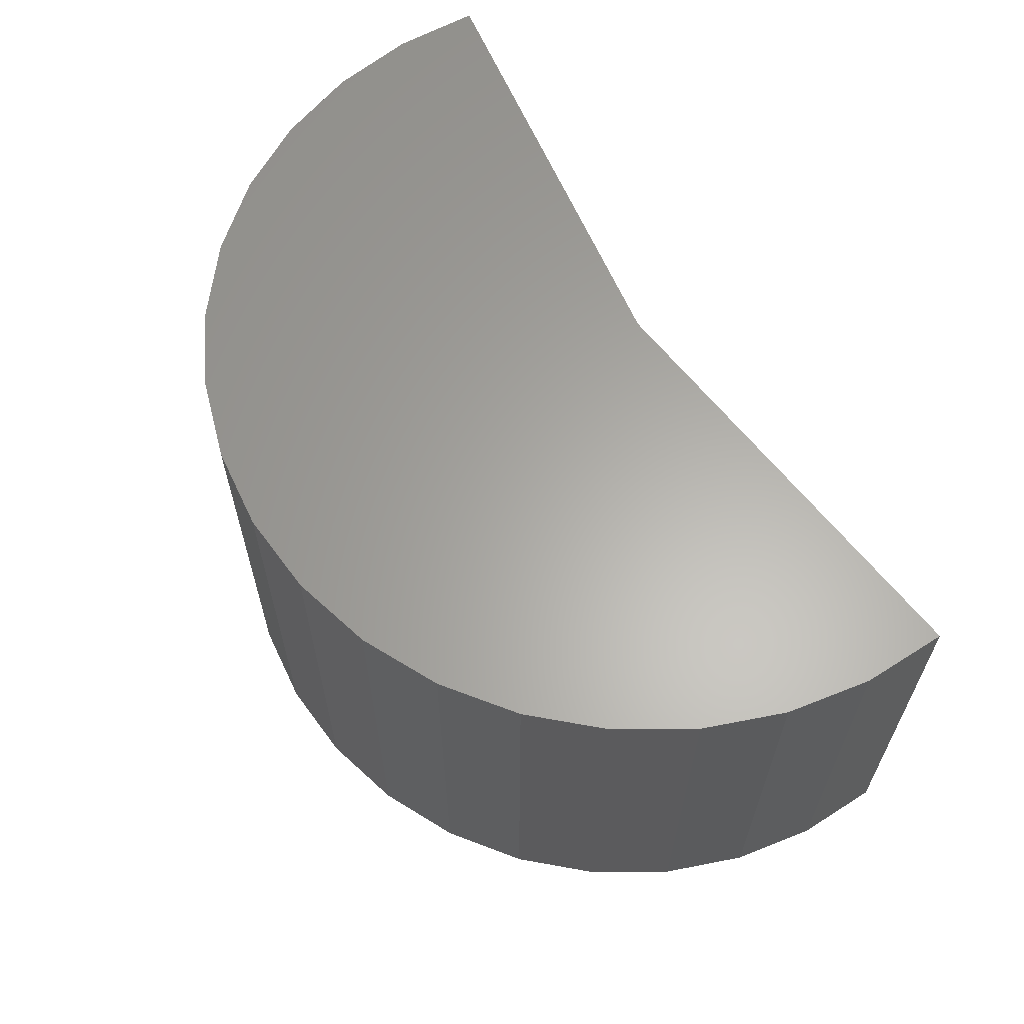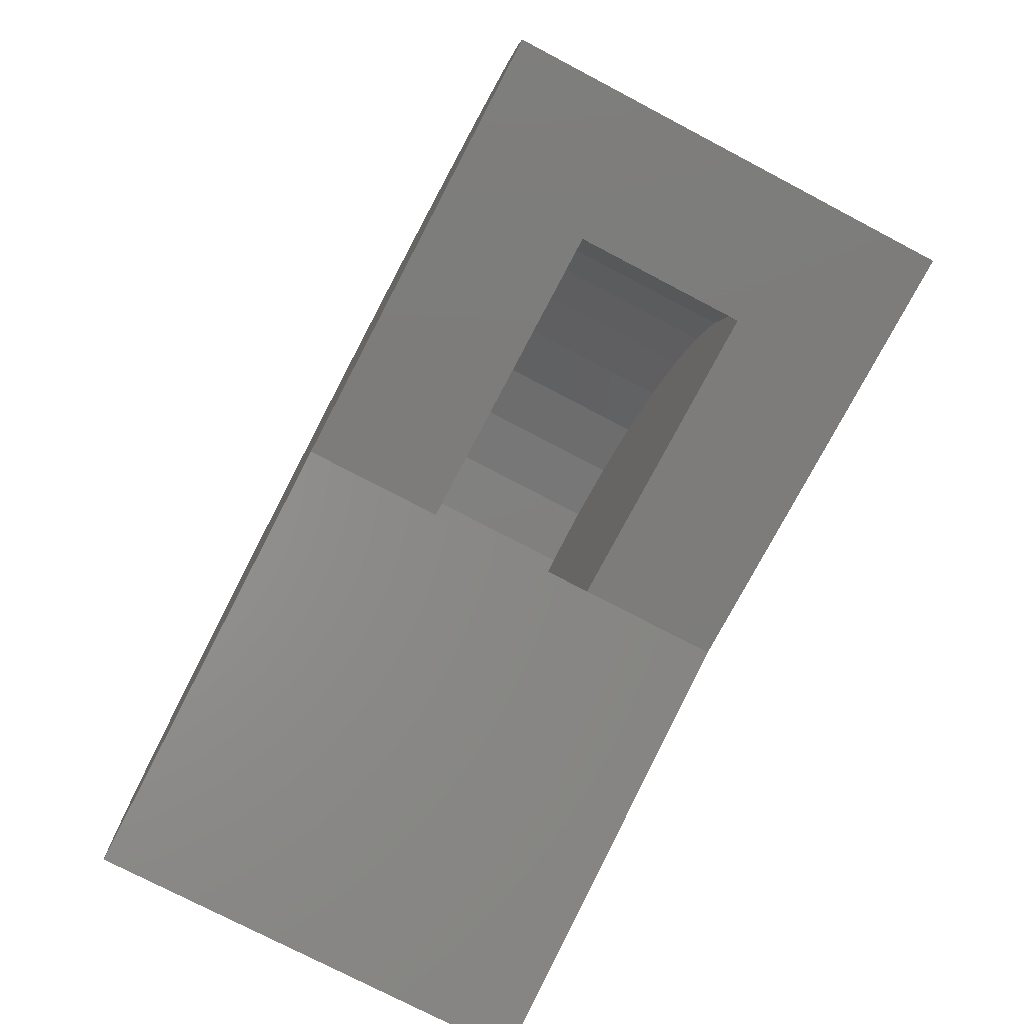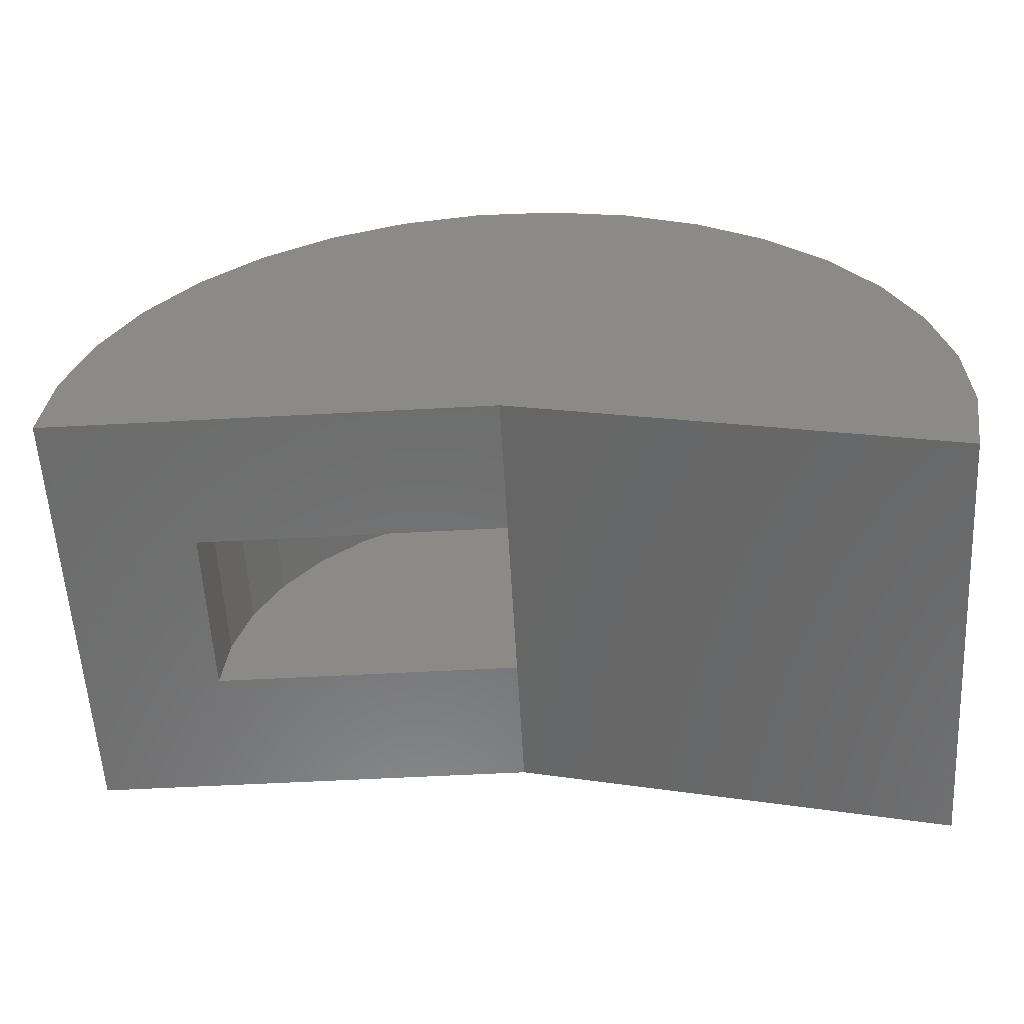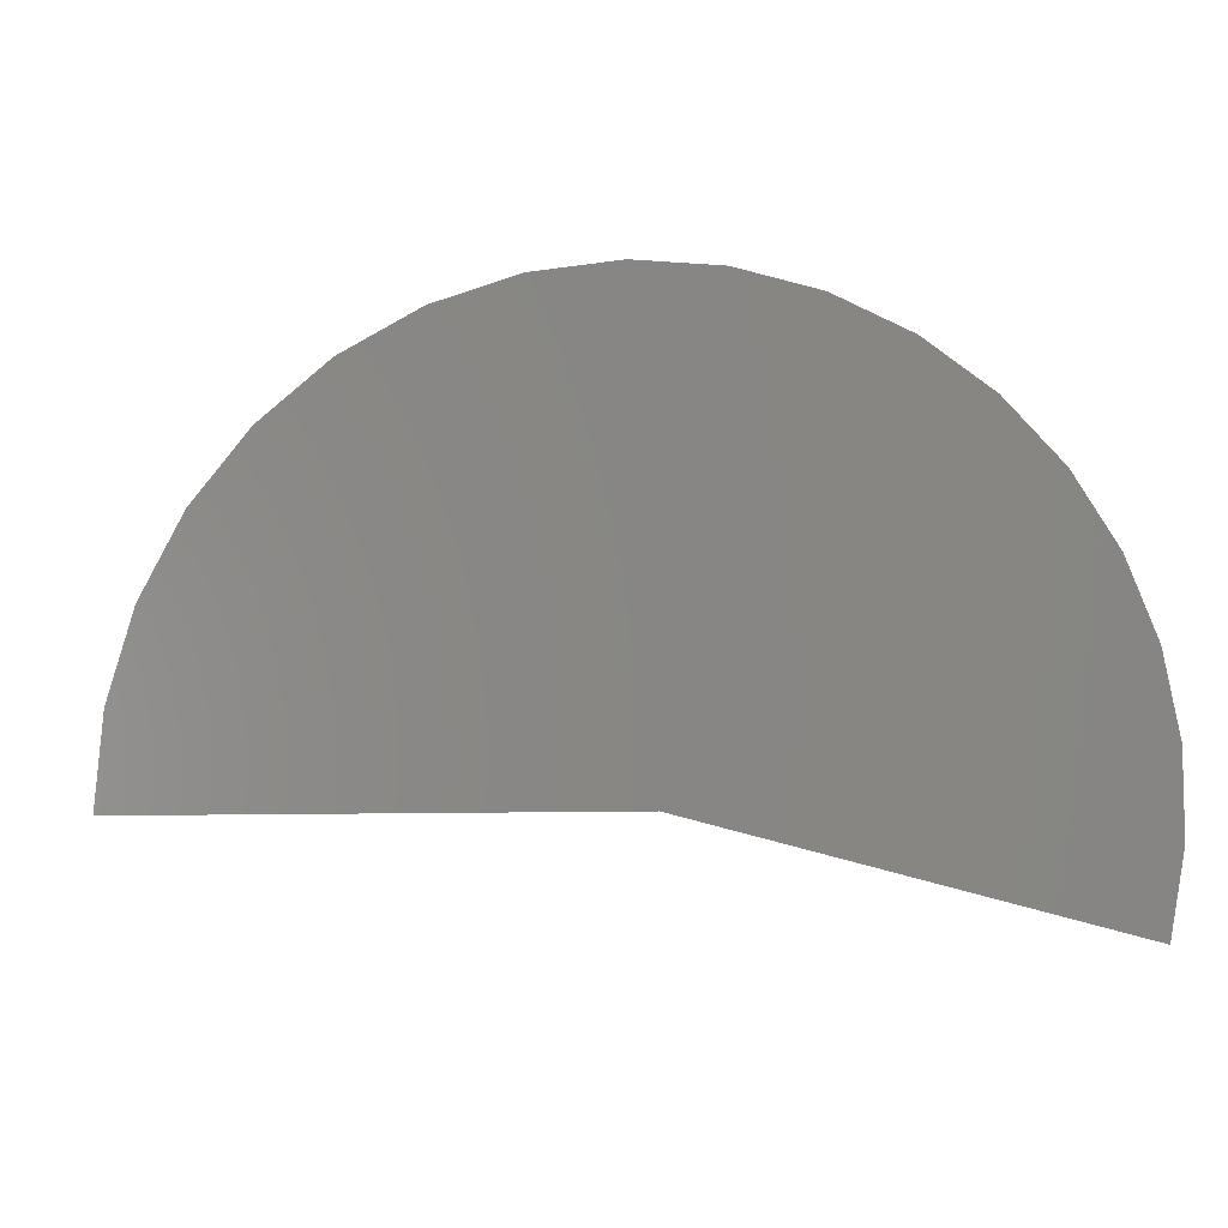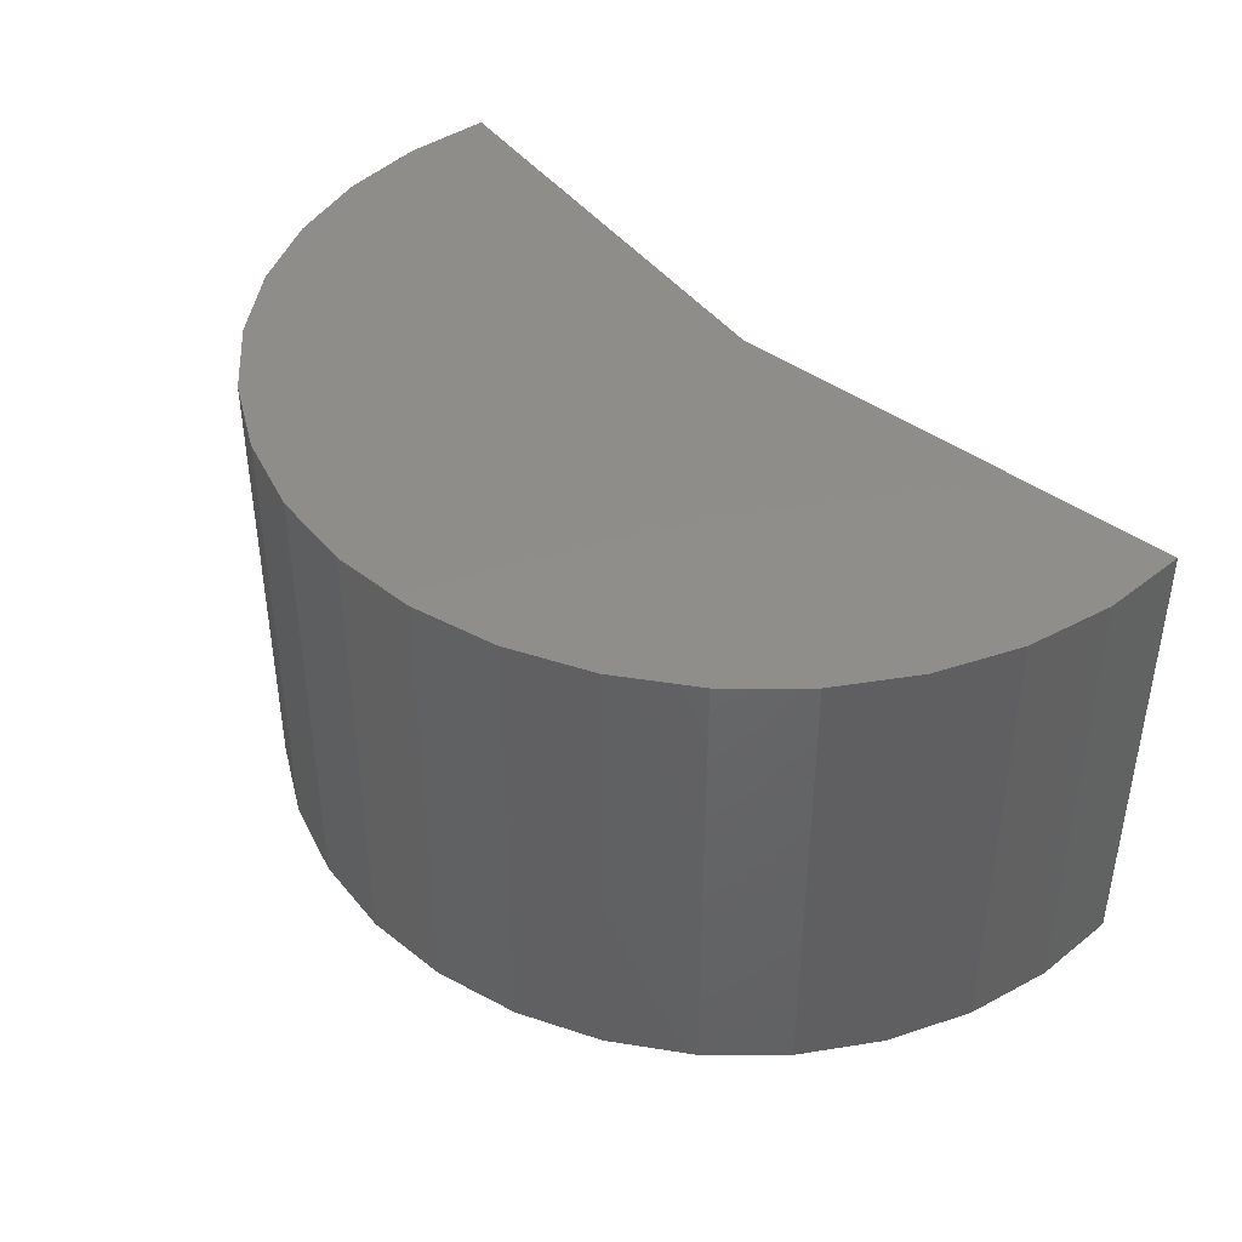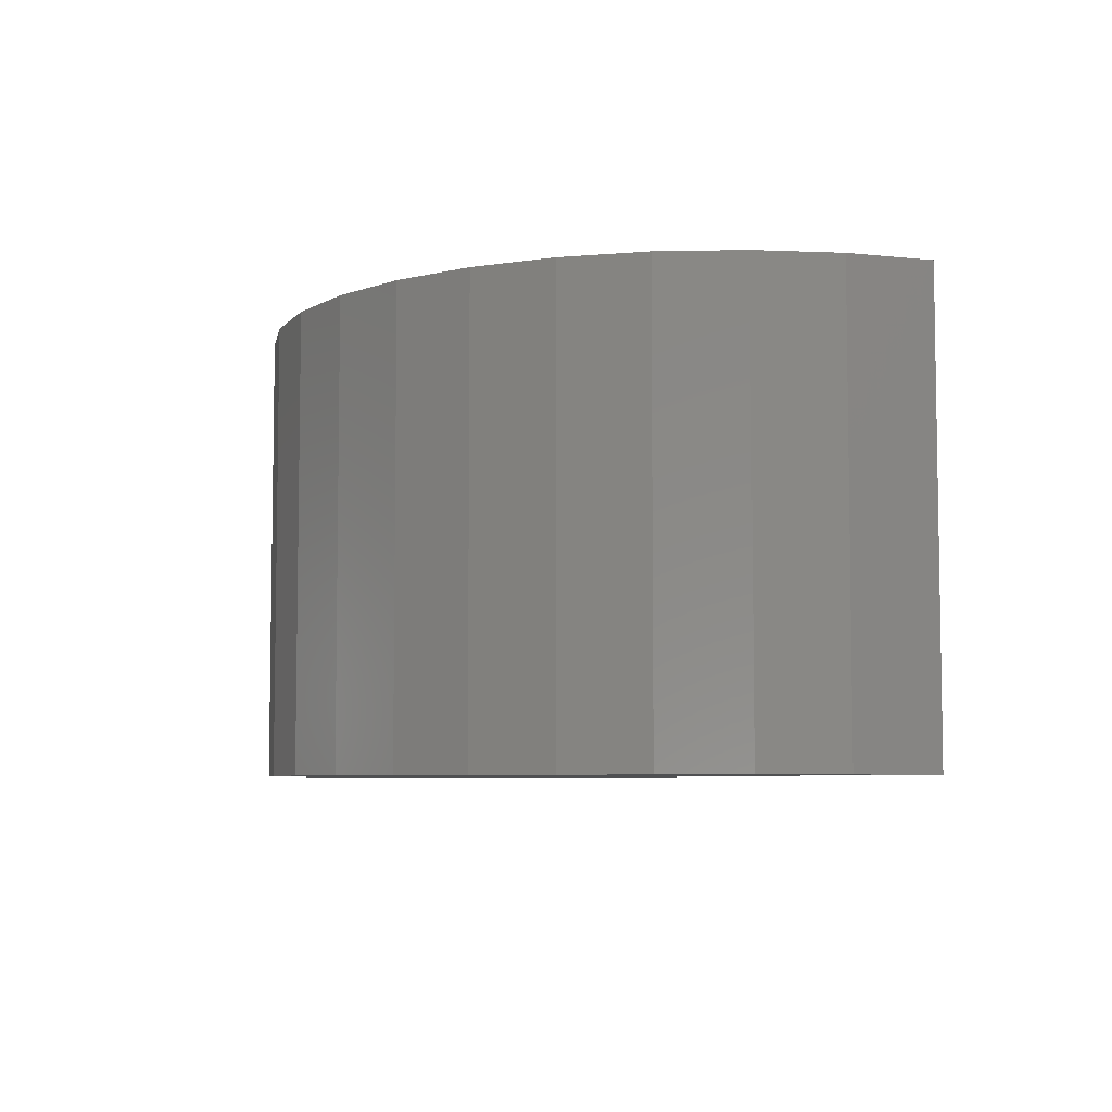
<metadata>
{"format":"stl","ext":"stl","renderer":"f3d","projection":"perspective","resolution":1024,"background":"white","views":[{"elev":62.8,"azim":51.7,"up":"+Y"},{"elev":-75.8,"azim":62.3,"up":"+Z"},{"elev":-58.0,"azim":-176.8,"up":"+Z"},{"elev":-1.8,"azim":170.7,"up":"+Z"},{"elev":42.4,"azim":41.3,"up":"+Y"},{"elev":-6.0,"azim":66.6,"up":"+Y"}]}
</metadata>
<code>
# stl→obj: 78 verts, 152 faces
v -0.5312 -0.07812 0
v -0.007812 -0.07812 0
v -0.5312 0.2109 6.41e-17
v -0.007812 0.2109 0
v 0.75 0.4453 0
v -0.007812 0.4453 0
v 0.5156 0.2109 0
v 0.75 -0.3125 0
v 0.5156 -0.07812 0
v -0.007812 -0.3125 0
v -0.7404 -0.3125 -0.1939
v -0.7404 0.4453 -0.1939
v 0.5056 0.2109 0.1018
v 0.476 0.2109 0.1997
v 0.4279 0.2109 0.29
v 0.3632 0.2109 0.3692
v 0.2843 0.2109 0.4343
v 0.1943 0.2109 0.4829
v 0.09651 0.2109 0.5129
v -0.005247 0.2109 0.5234
v -0.1071 0.2109 0.5139
v -0.2052 0.2109 0.4848
v -0.2957 0.2109 0.4372
v -0.3752 0.2109 0.3728
v -0.4407 0.2109 0.2943
v -0.4897 0.2109 0.2045
v -0.5202 0.2109 0.1068
v -0.5285 0.2109 0.0537
v -0.5285 -0.07812 0.0537
v -0.5202 -0.07812 0.1068
v -0.4897 -0.07812 0.2045
v -0.4407 -0.07812 0.2943
v -0.3752 -0.07812 0.3728
v -0.2957 -0.07812 0.4372
v -0.2052 -0.07812 0.4848
v -0.1071 -0.07812 0.5139
v -0.005247 -0.07812 0.5234
v 0.09651 -0.07812 0.5129
v 0.1943 -0.07812 0.4829
v 0.2843 -0.07812 0.4343
v 0.3632 -0.07812 0.3692
v 0.4279 -0.07812 0.29
v 0.476 -0.07812 0.1997
v 0.5056 -0.07812 0.1018
v -0.7638 0.4453 -0.05286
v -0.7603 0.4453 0.09004
v -0.73 0.4453 0.2297
v 0.6966 0.4453 0.2795
v 0.7365 0.4453 0.1423
v 0.4364 0.4453 0.614
v -0.3759 0.4453 0.6624
v 0.3132 0.4453 0.6865
v -0.2449 0.4453 0.7198
v 0.1785 0.4453 0.7345
v -0.1056 0.4453 0.7515
v 0.03729 0.4453 0.7565
v -0.4937 0.4453 0.5815
v 0.5438 0.4453 0.5197
v -0.5943 0.4453 0.4799
v 0.6315 0.4453 0.4068
v -0.674 0.4453 0.3613
v -0.7638 -0.3125 -0.05286
v -0.7603 -0.3125 0.09004
v -0.73 -0.3125 0.2297
v -0.674 -0.3125 0.3613
v -0.5943 -0.3125 0.4799
v -0.4937 -0.3125 0.5815
v -0.3759 -0.3125 0.6624
v -0.2449 -0.3125 0.7198
v -0.1056 -0.3125 0.7515
v 0.03729 -0.3125 0.7565
v 0.1785 -0.3125 0.7345
v 0.3132 -0.3125 0.6865
v 0.4364 -0.3125 0.614
v 0.5438 -0.3125 0.5197
v 0.6315 -0.3125 0.4068
v 0.6966 -0.3125 0.2795
v 0.7365 -0.3125 0.1423
f 1 2 3
f 3 2 4
f 5 4 6
f 4 5 7
f 7 5 8
f 7 8 9
f 9 8 10
f 9 10 2
f 11 12 6
f 11 6 4
f 11 4 2
f 11 2 10
f 4 7 13
f 4 13 14
f 4 14 15
f 4 15 16
f 4 16 17
f 4 17 18
f 4 18 19
f 4 19 20
f 4 20 21
f 4 21 22
f 4 22 23
f 4 23 24
f 4 24 25
f 4 25 26
f 4 26 27
f 4 27 28
f 4 28 3
f 2 1 29
f 2 29 30
f 2 30 31
f 2 31 32
f 2 32 33
f 2 33 34
f 2 34 35
f 2 35 36
f 2 36 37
f 2 37 38
f 2 38 39
f 2 39 40
f 2 40 41
f 2 41 42
f 2 42 43
f 2 43 44
f 2 44 9
f 21 35 22
f 22 35 34
f 22 34 23
f 23 34 33
f 23 33 24
f 24 33 32
f 24 32 25
f 25 32 31
f 25 31 26
f 26 31 30
f 26 30 27
f 27 30 29
f 27 29 28
f 28 29 1
f 28 1 3
f 35 21 36
f 36 21 20
f 36 20 37
f 37 20 19
f 37 19 38
f 38 19 18
f 38 18 39
f 39 18 17
f 39 17 40
f 40 17 16
f 40 16 41
f 41 16 15
f 41 15 42
f 42 15 14
f 42 14 43
f 43 14 13
f 43 13 44
f 44 13 7
f 44 7 9
f 45 6 12
f 46 47 48
f 46 48 49
f 46 49 5
f 46 5 6
f 46 6 45
f 50 51 52
f 52 51 53
f 52 53 54
f 54 53 55
f 54 55 56
f 51 50 57
f 57 50 58
f 57 58 59
f 59 58 60
f 59 60 61
f 61 60 48
f 61 48 47
f 12 11 45
f 45 11 62
f 45 62 46
f 46 62 63
f 46 63 47
f 47 63 64
f 47 64 61
f 61 64 65
f 61 65 59
f 59 65 66
f 59 66 57
f 57 66 67
f 57 67 51
f 51 67 68
f 51 68 53
f 53 68 69
f 53 69 55
f 55 69 70
f 55 70 56
f 56 70 71
f 56 71 54
f 54 71 72
f 54 72 52
f 52 72 73
f 52 73 50
f 50 73 74
f 50 74 58
f 58 74 75
f 58 75 60
f 60 75 76
f 60 76 48
f 48 76 77
f 48 77 49
f 49 77 78
f 49 78 5
f 5 78 8
f 10 62 11
f 63 62 10
f 63 10 8
f 63 8 78
f 63 78 77
f 63 77 64
f 71 70 72
f 72 70 69
f 72 69 73
f 73 69 68
f 73 68 74
f 74 68 67
f 74 67 75
f 75 67 66
f 75 66 76
f 76 66 65
f 76 65 77
f 77 65 64

</code>
